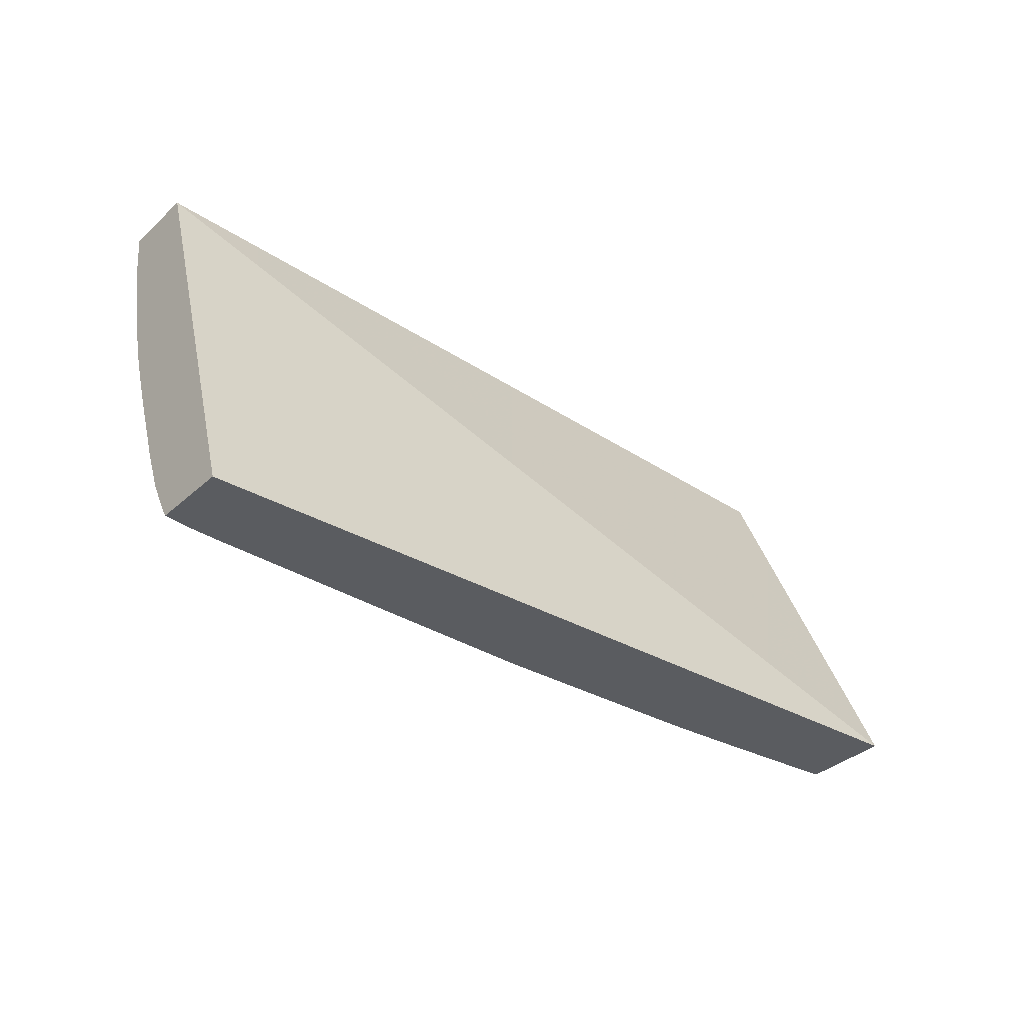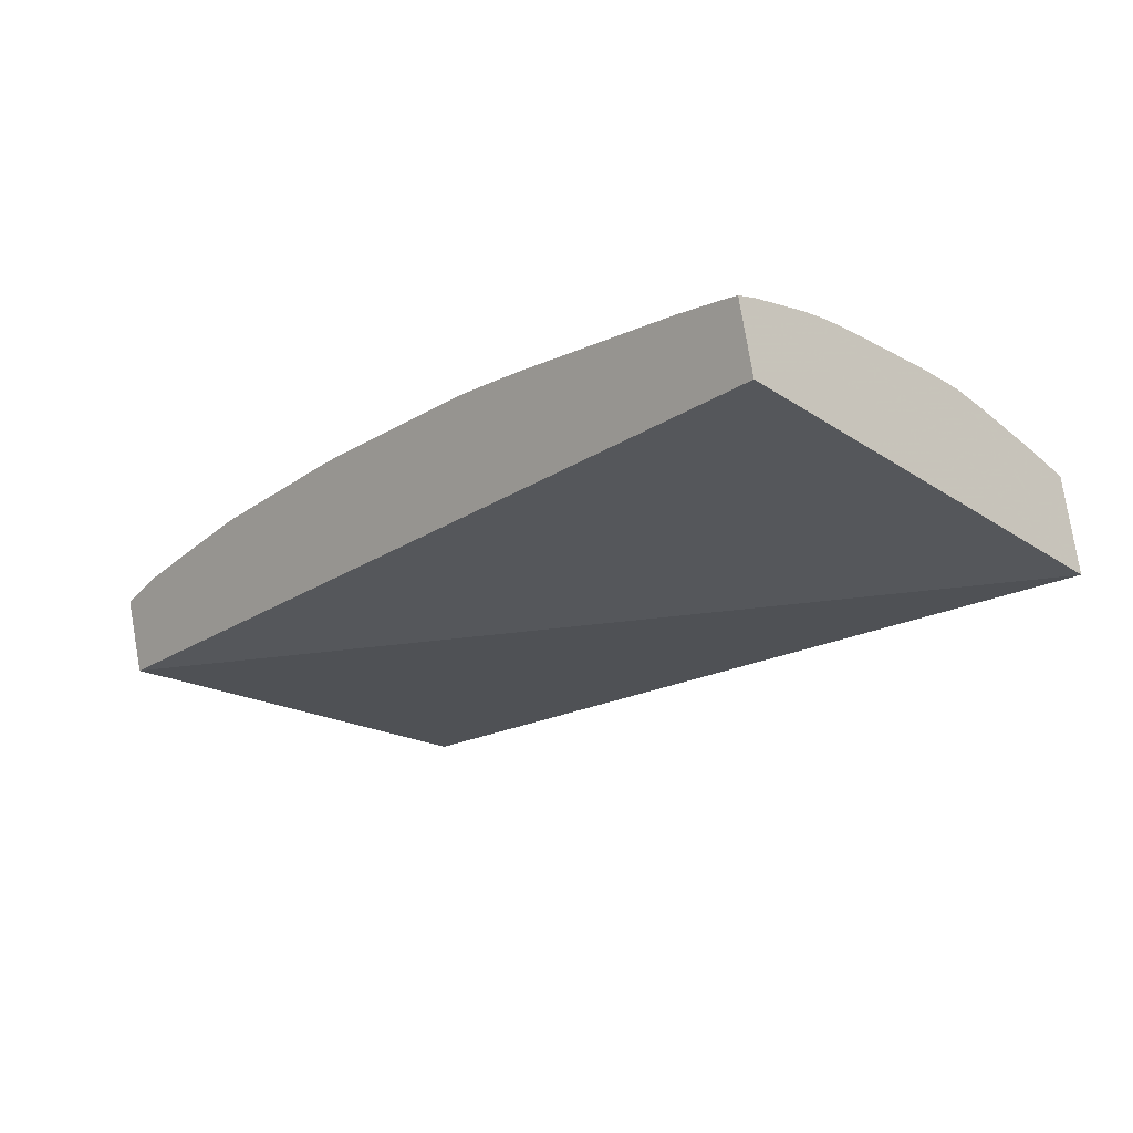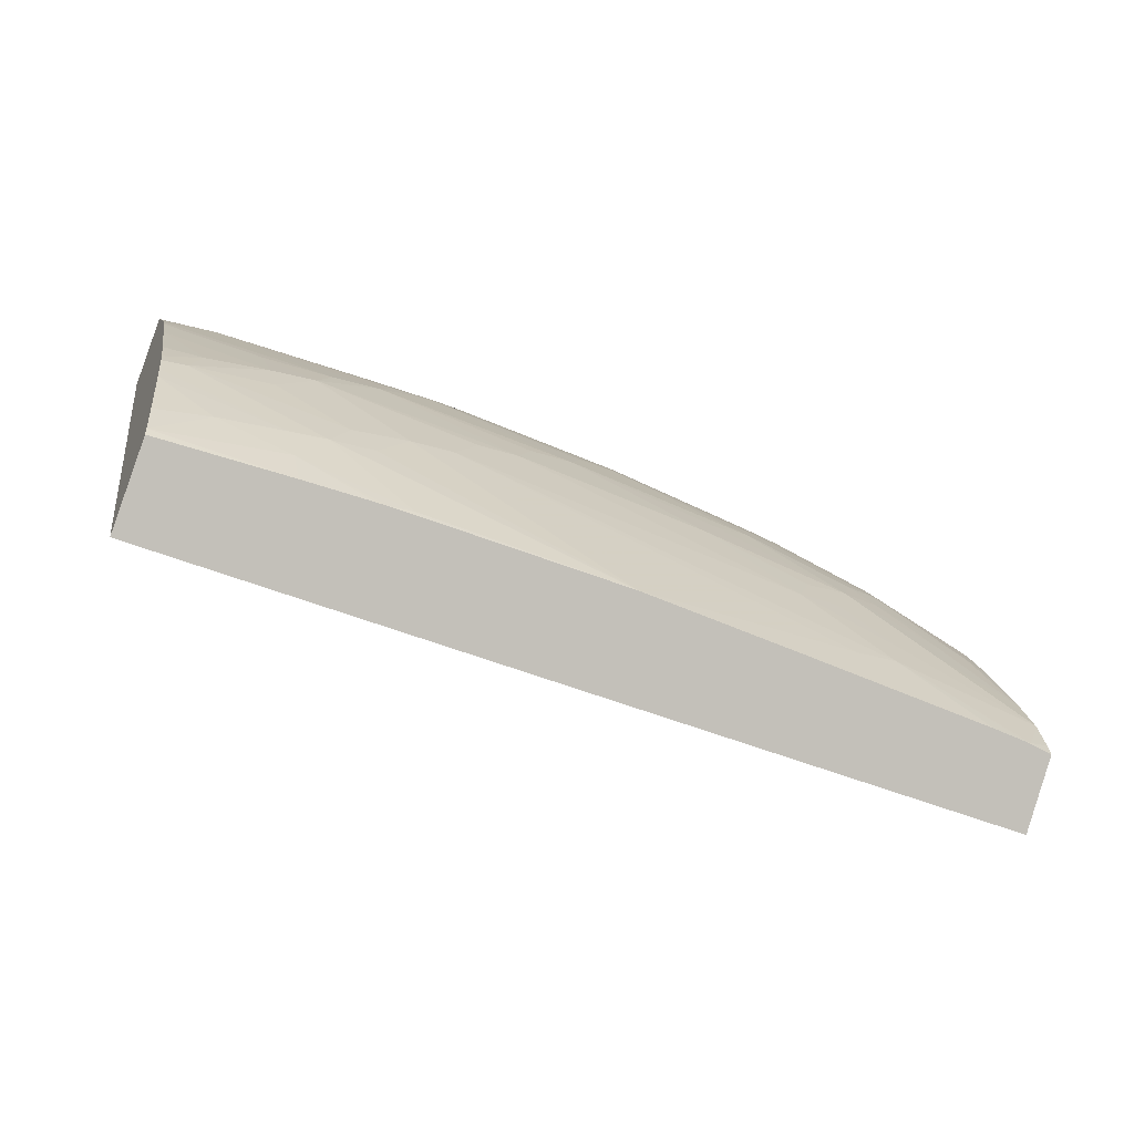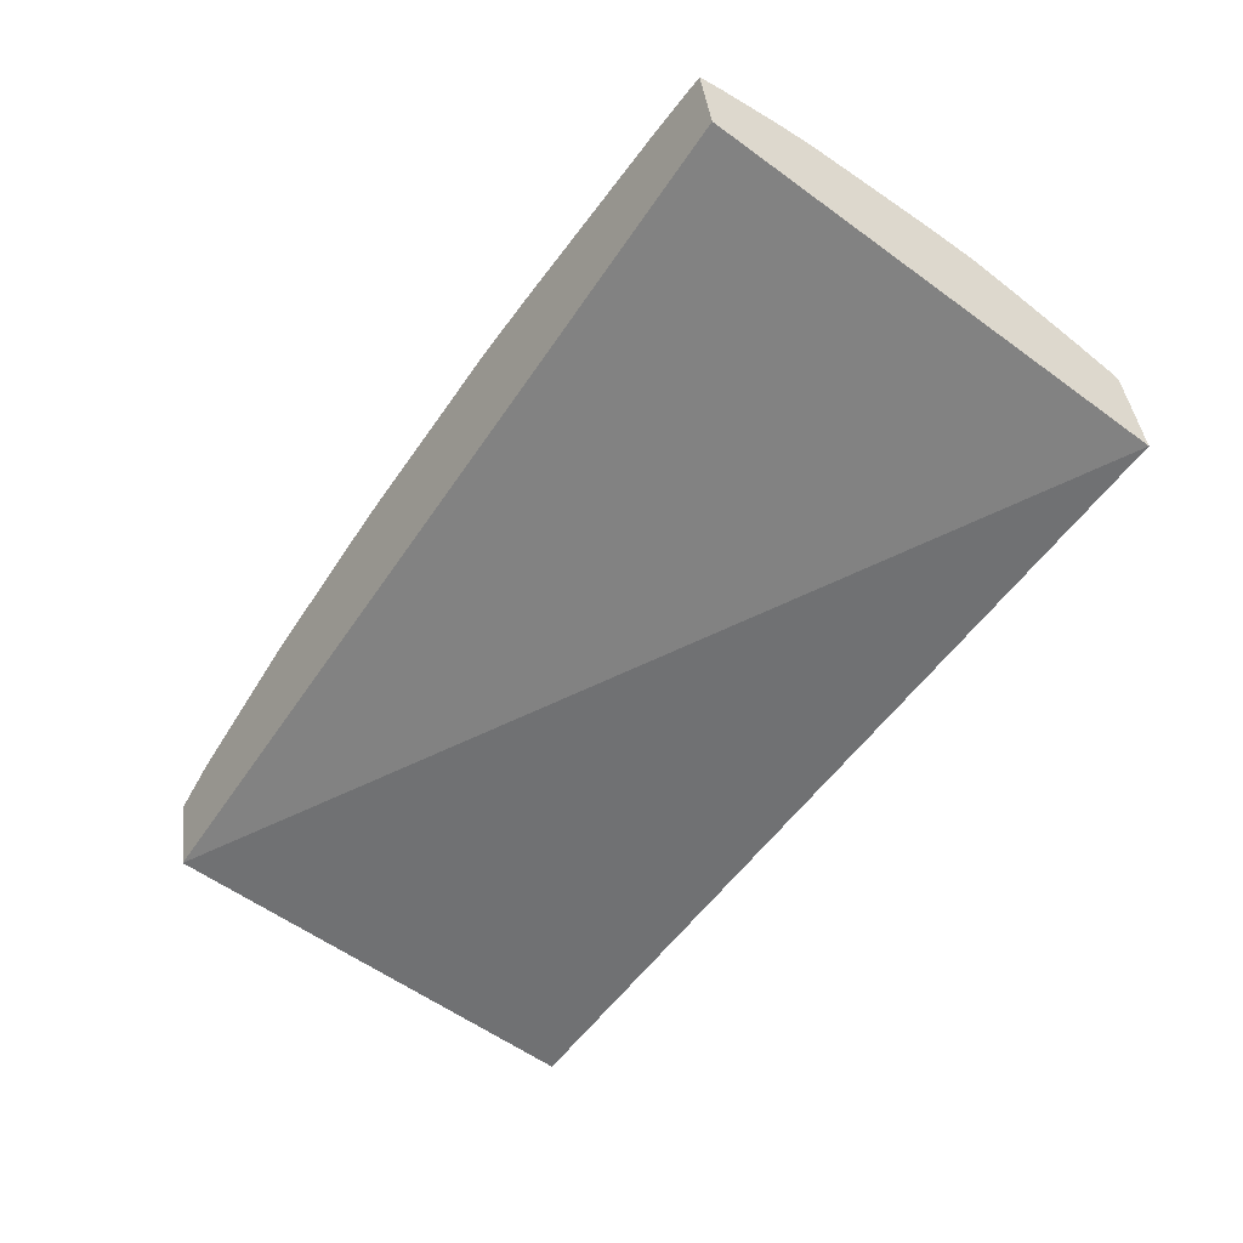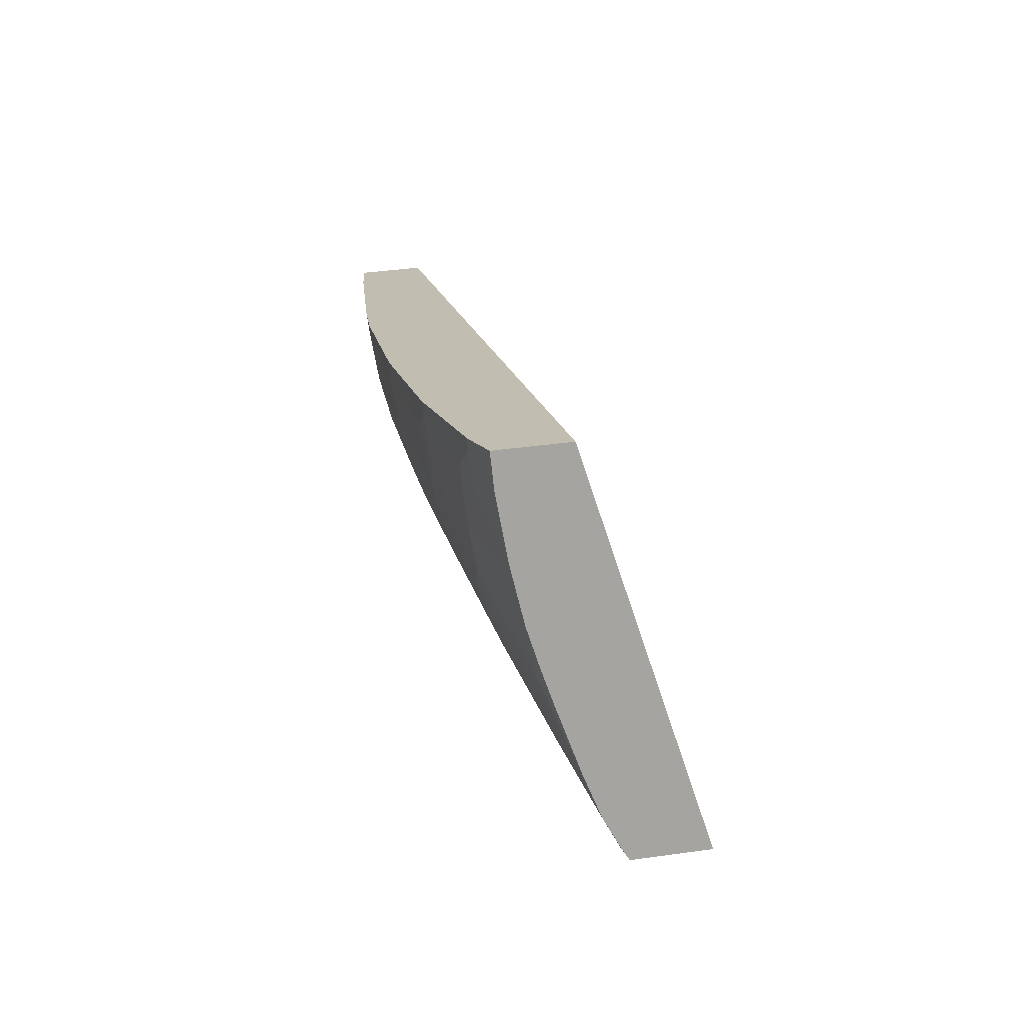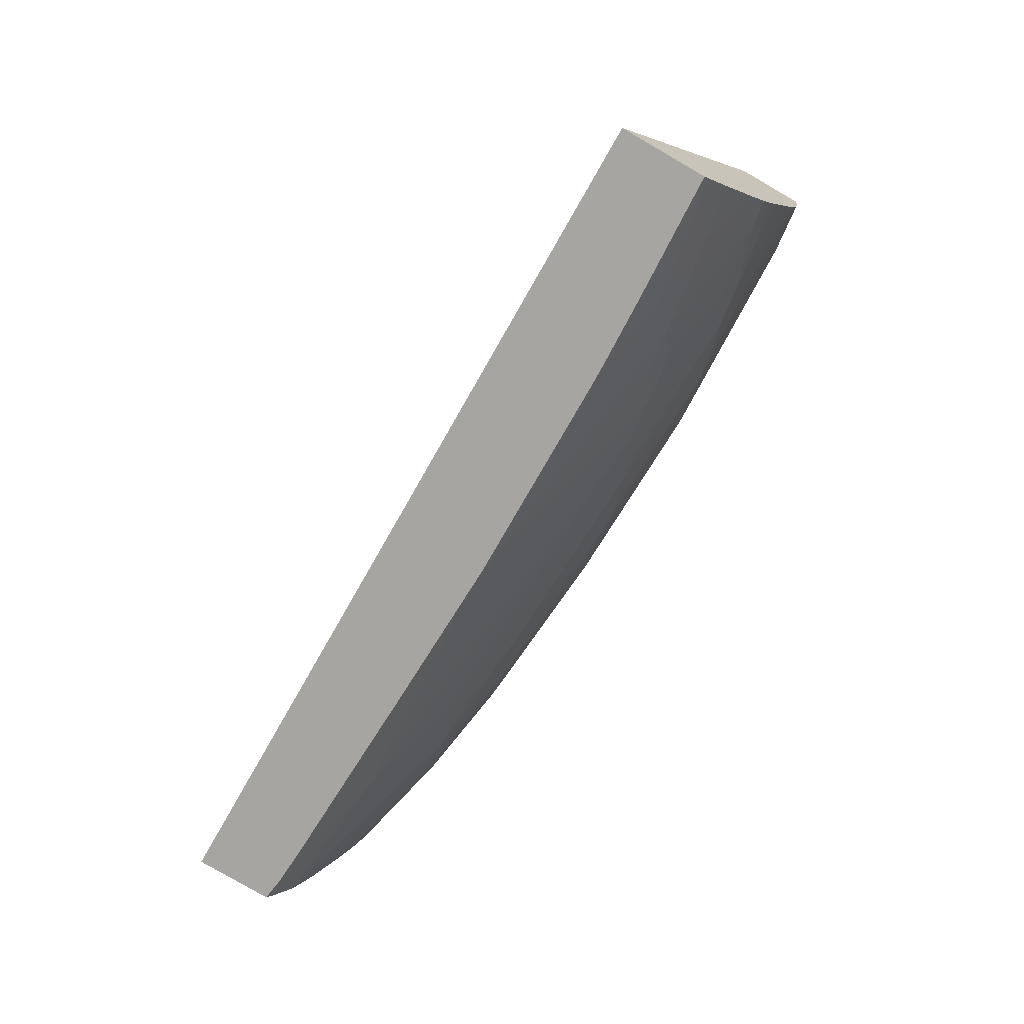
<metadata>
{"format":"obj","ext":"obj","renderer":"f3d","projection":"perspective","resolution":1024,"background":"white","views":[{"elev":-30.4,"azim":157.5,"up":"+Y"},{"elev":5.8,"azim":-134.9,"up":"+Z"},{"elev":-2.6,"azim":-15.5,"up":"+Z"},{"elev":-31.0,"azim":-124.8,"up":"+Z"},{"elev":18.0,"azim":99.4,"up":"+Y"},{"elev":-73.3,"azim":-102.0,"up":"+Y"}]}
</metadata>
<code>
v 0.007303 0.09825 0.0559
v 0.006974 0.09832 0.05488
v 0.007151 0.09824 0.05601
v 0.007293 0.09773 0.05585
v 0.006465 0.09259 0.05303
v -0.005724 0.09242 0.05686
v -0.004981 0.0981 0.05943
v 0.006846 0.09823 0.05621
v 0.007251 0.09677 0.05567
v 0.006692 0.09805 0.05629
v 0.006813 0.09251 0.05412
v -0.005325 0.09233 0.0581
v -0.004678 0.09803 0.06038
v 0.006707 0.09823 0.0563
v 0.007199 0.09593 0.05547
v 0.006602 0.0974 0.05621
v 0.005986 0.09677 0.05643
v 0.006201 0.09821 0.05657
v 0.004828 0.09817 0.05728
v 0.006235 0.09773 0.0565
v 0.006846 0.09269 0.05423
v 0.006513 0.09253 0.05427
v 0.0065 0.0925 0.05426
v -0.003451 0.09235 0.0576
v -0.005299 0.09244 0.05818
v -0.004682 0.09773 0.06035
v -0.004413 0.09803 0.06032
v 0.007131 0.09588 0.0555
v 0.00719 0.09583 0.05544
v 0.00581 0.09611 0.05633
v 0.005156 0.09768 0.05704
v 0.004698 0.09732 0.05719
v 0.005204 0.09677 0.0568
v 0.004285 0.09816 0.05751
v 0.004803 0.09796 0.05727
v 0.006915 0.09312 0.05446
v 0.006436 0.0925 0.05429
v 0.0049 0.09329 0.05537
v -0.002491 0.09236 0.05734
v -0.003451 0.09278 0.05794
v -0.005209 0.09289 0.05849
v -0.004413 0.09308 0.05842
v -0.004716 0.0969 0.06021
v -0.004413 0.09701 0.06017
v -0.00392 0.09724 0.06012
v -0.004412 0.09773 0.06029
v -0.004152 0.09804 0.06026
v 0.006812 0.0951 0.0554
v 0.00715 0.09536 0.0553
v 0.004509 0.09677 0.05712
v 0.004029 0.09677 0.05734
v 0.005231 0.09579 0.05649
v 0.00557 0.09546 0.05619
v 0.004324 0.09768 0.05743
v 0.002652 0.09813 0.05821
v 0.006921 0.09316 0.05448
v 0.005963 0.09249 0.05447
v 0.005215 0.09385 0.05555
v 0.003892 0.09428 0.05631
v -0.00105 0.09437 0.05819
v 0.004243 0.0931 0.05549
v -0.002337 0.09236 0.05729
v -0.002909 0.09337 0.05821
v -0.003451 0.09326 0.05829
v -0.001982 0.09243 0.05724
v -0.00506 0.0937 0.05899
v -0.004737 0.09654 0.06012
v -0.003786 0.09773 0.06015
v -0.002478 0.09578 0.05933
v -0.001755 0.09608 0.05923
v -0.001471 0.09672 0.05933
v -0.0008381 0.097 0.05922
v -0.001528 0.09773 0.05955
v -0.003723 0.09804 0.06017
v 0.006996 0.09381 0.05475
v 0.007099 0.09483 0.05511
v 0.006216 0.0948 0.05558
v 0.003822 0.09623 0.05725
v 0.001982 0.09707 0.05824
v 0.004929 0.09514 0.05636
v 0.002179 0.09773 0.05832
v 0.00228 0.09812 0.05835
v 0.005928 0.09415 0.05542
v 0.003167 0.09245 0.05548
v 0.004534 0.0945 0.05618
v 0.004225 0.09483 0.05647
v 0.002835 0.0953 0.05724
v 6.036e-05 0.09522 0.05824
v -0.0005657 0.09501 0.05836
v -0.001691 0.09418 0.0583
v 0.000924 0.09242 0.05628
v -0.001925 0.09237 0.05717
v -0.002268 0.09354 0.0581
v -0.002549 0.09387 0.0584
v -0.004633 0.09425 0.05922
v 0.0009165 0.09241 0.05628
v -0.005024 0.09391 0.05911
v -0.004751 0.09637 0.06007
v -0.003452 0.09581 0.05958
v -0.001193 0.09807 0.0595
v -0.00279 0.09521 0.0592
v 0.0003868 0.0958 0.05838
v 0.001079 0.09612 0.05826
v -5.548e-05 0.09808 0.05918
v -0.0005367 0.09776 0.05928
v 0.001383 0.09676 0.05836
v -0.0005467 0.09807 0.05932
v 0.003205 0.09587 0.05734
v 0.0009308 0.09241 0.05627
v -0.003451 0.09454 0.05904
v -0.004955 0.09436 0.05934
v -0.004979 0.09417 0.05926
v -0.003451 0.09503 0.0593
v -0.004353 0.09477 0.05939
v -0.004806 0.0958 0.05988
v -0.004904 0.09481 0.05953
f 1 2 7
f 1 7 13
f 1 13 27
f 1 27 47
f 1 47 74
f 1 74 100
f 1 100 107
f 1 107 104
f 1 104 82
f 1 82 55
f 1 55 34
f 1 34 19
f 1 19 18
f 1 18 14
f 1 14 8
f 1 8 3
f 1 3 4
f 1 4 9
f 1 9 15
f 1 15 29
f 1 29 49
f 1 49 76
f 1 76 75
f 1 75 56
f 1 56 36
f 1 36 21
f 1 21 11
f 1 11 5
f 1 5 2
f 2 5 6
f 2 6 7
f 3 8 4
f 4 8 10
f 4 10 9
f 5 11 23
f 5 23 37
f 5 37 57
f 5 57 84
f 5 84 109
f 5 109 96
f 5 96 92
f 5 92 62
f 5 62 39
f 5 39 24
f 5 24 12
f 5 12 6
f 6 12 25
f 6 25 41
f 6 41 66
f 6 66 97
f 6 97 112
f 6 112 111
f 6 111 116
f 6 116 115
f 6 115 98
f 6 98 67
f 6 67 43
f 6 43 26
f 6 26 13
f 6 13 7
f 8 14 10
f 9 10 16
f 9 16 17
f 9 17 15
f 10 14 18
f 10 18 19
f 10 19 20
f 10 20 16
f 11 21 22
f 11 22 23
f 12 24 25
f 13 26 27
f 15 28 29
f 15 17 30
f 15 30 28
f 16 20 17
f 17 20 31
f 17 31 32
f 17 32 33
f 17 33 30
f 19 34 35
f 19 35 20
f 20 35 31
f 21 36 22
f 22 37 23
f 22 36 38
f 22 38 37
f 24 39 40
f 24 40 25
f 25 40 42
f 25 42 41
f 26 43 44
f 26 44 45
f 26 45 46
f 26 46 27
f 27 46 47
f 28 48 49
f 28 49 29
f 28 30 48
f 30 33 50
f 30 50 51
f 30 51 52
f 30 52 53
f 30 53 48
f 31 35 32
f 32 35 54
f 32 54 51
f 32 51 50
f 32 50 33
f 34 55 35
f 35 55 54
f 36 56 38
f 37 38 57
f 38 56 58
f 38 58 59
f 38 59 60
f 38 60 61
f 38 61 57
f 39 62 40
f 40 63 64
f 40 64 42
f 40 62 65
f 40 65 63
f 41 42 66
f 42 64 66
f 43 67 44
f 44 67 45
f 45 68 46
f 45 67 69
f 45 69 70
f 45 70 71
f 45 71 72
f 45 72 73
f 45 73 68
f 46 68 74
f 46 74 47
f 48 75 76
f 48 76 49
f 48 53 77
f 48 77 75
f 51 78 52
f 51 54 79
f 51 79 78
f 52 80 53
f 52 78 80
f 53 80 77
f 54 55 81
f 54 81 79
f 55 82 81
f 56 75 83
f 56 83 58
f 57 61 84
f 58 83 80
f 58 80 85
f 58 85 59
f 59 85 86
f 59 86 87
f 59 87 88
f 59 88 60
f 60 88 89
f 60 89 90
f 60 90 91
f 60 91 61
f 61 91 84
f 62 92 65
f 63 93 94
f 63 94 95
f 63 95 64
f 63 65 96
f 63 96 91
f 63 91 93
f 64 95 97
f 64 97 66
f 65 92 96
f 67 98 99
f 67 99 69
f 68 73 100
f 68 100 74
f 69 99 101
f 69 101 70
f 70 88 102
f 70 102 103
f 70 103 72
f 70 72 71
f 70 101 88
f 72 104 105
f 72 105 73
f 72 103 106
f 72 106 79
f 72 79 81
f 72 81 104
f 73 105 107
f 73 107 100
f 75 77 83
f 77 80 83
f 78 108 80
f 78 79 106
f 78 106 103
f 78 103 108
f 80 108 87
f 80 87 86
f 80 86 85
f 81 82 104
f 84 91 109
f 87 108 103
f 87 103 88
f 88 103 102
f 88 101 89
f 89 101 90
f 90 101 94
f 90 94 93
f 90 93 91
f 91 96 109
f 94 101 110
f 94 110 95
f 95 111 112
f 95 112 97
f 95 110 113
f 95 113 114
f 95 114 111
f 98 115 99
f 99 113 101
f 99 115 113
f 101 113 110
f 104 107 105
f 111 114 116
f 113 115 114
f 114 115 116

</code>
